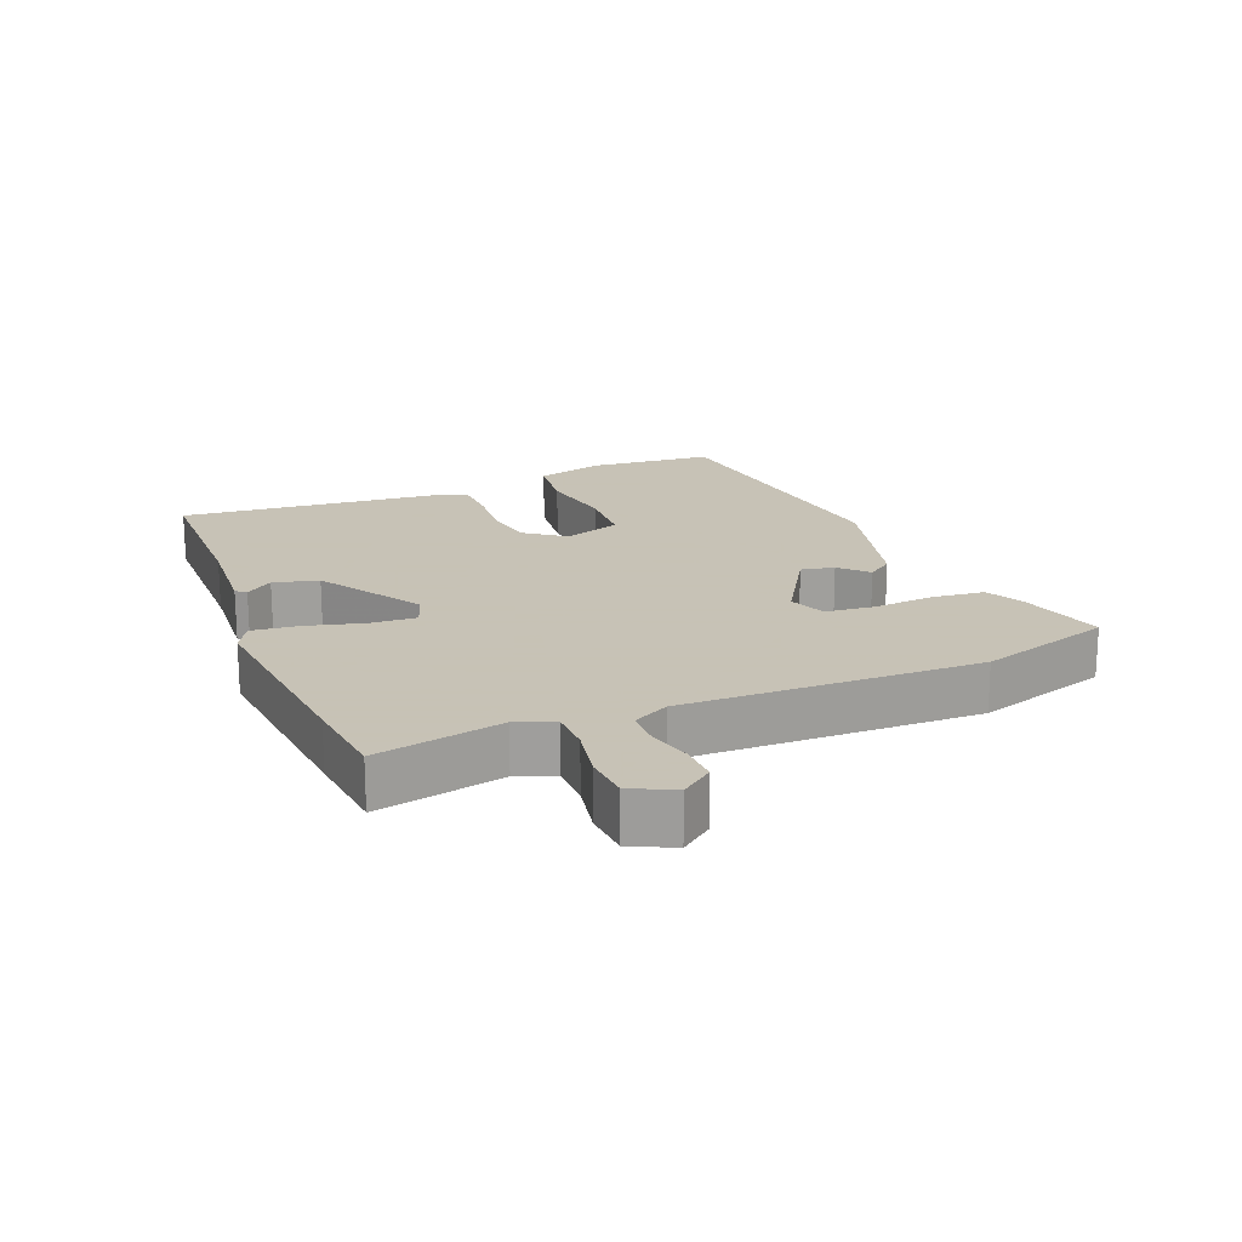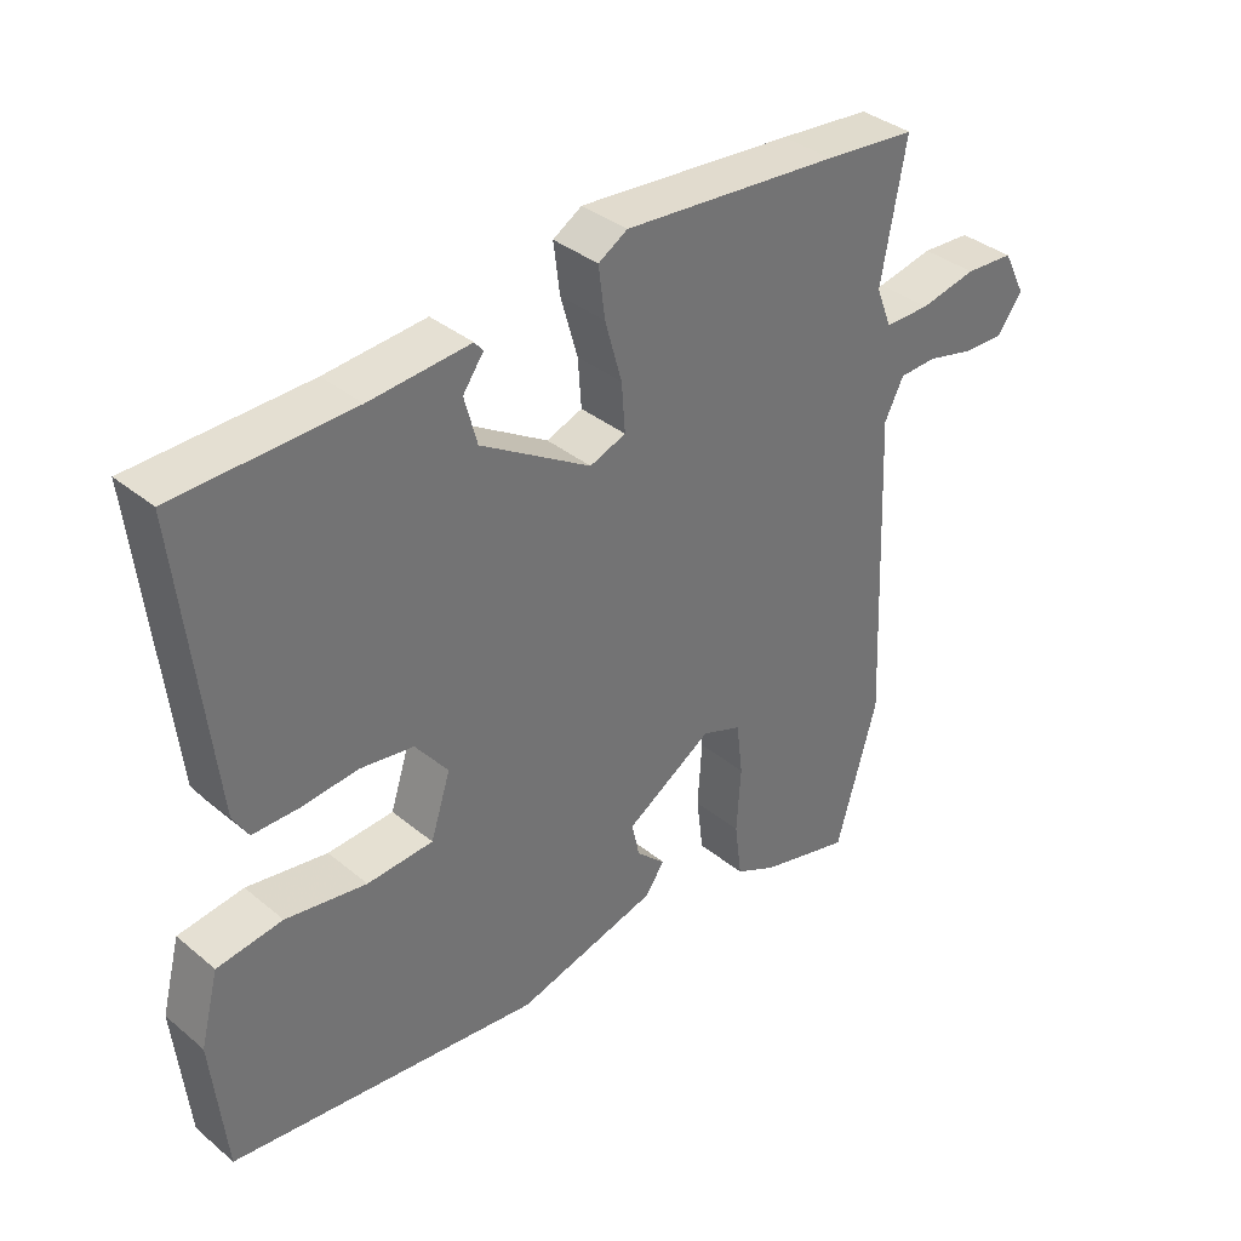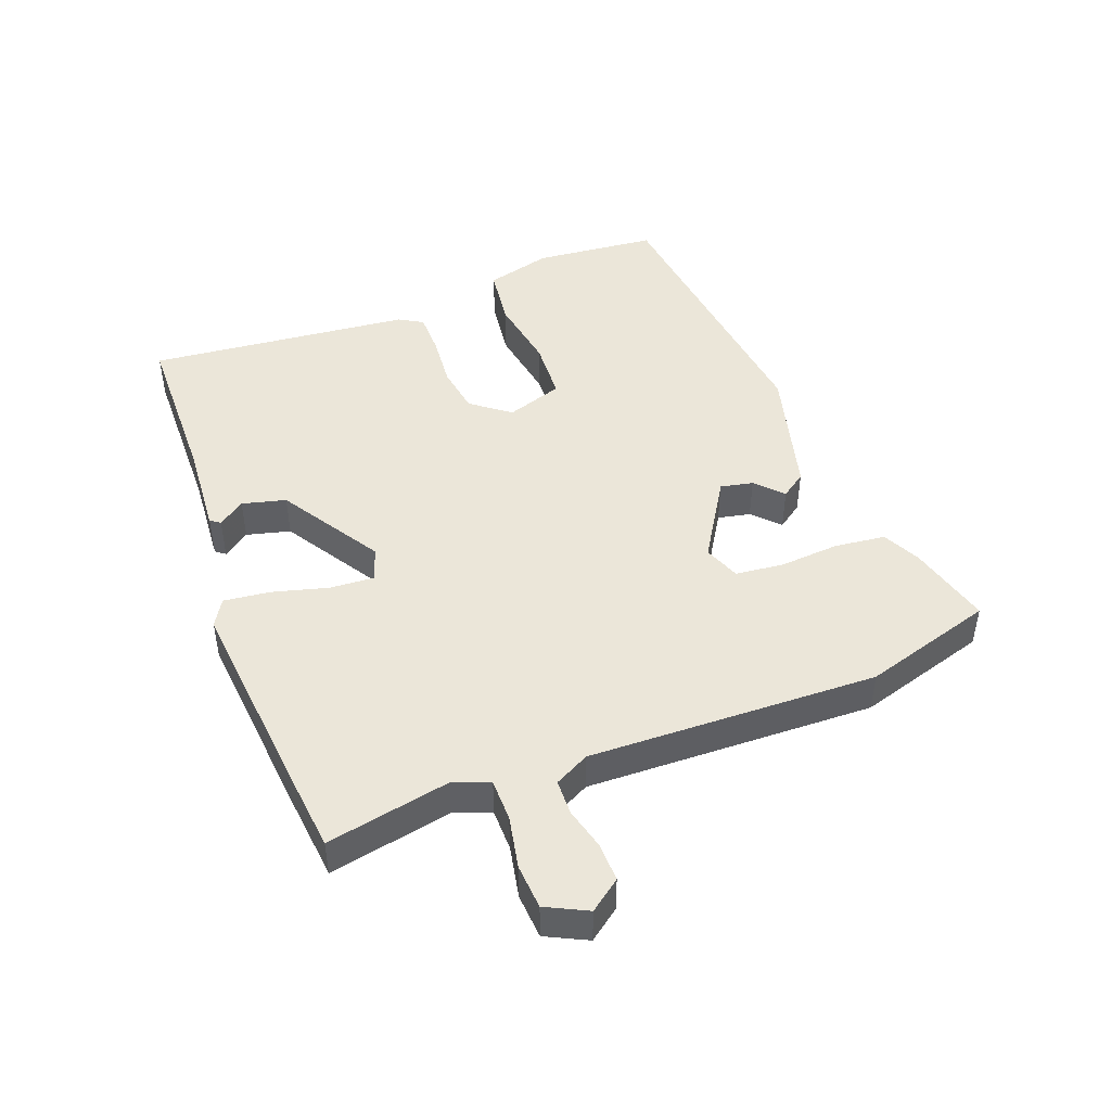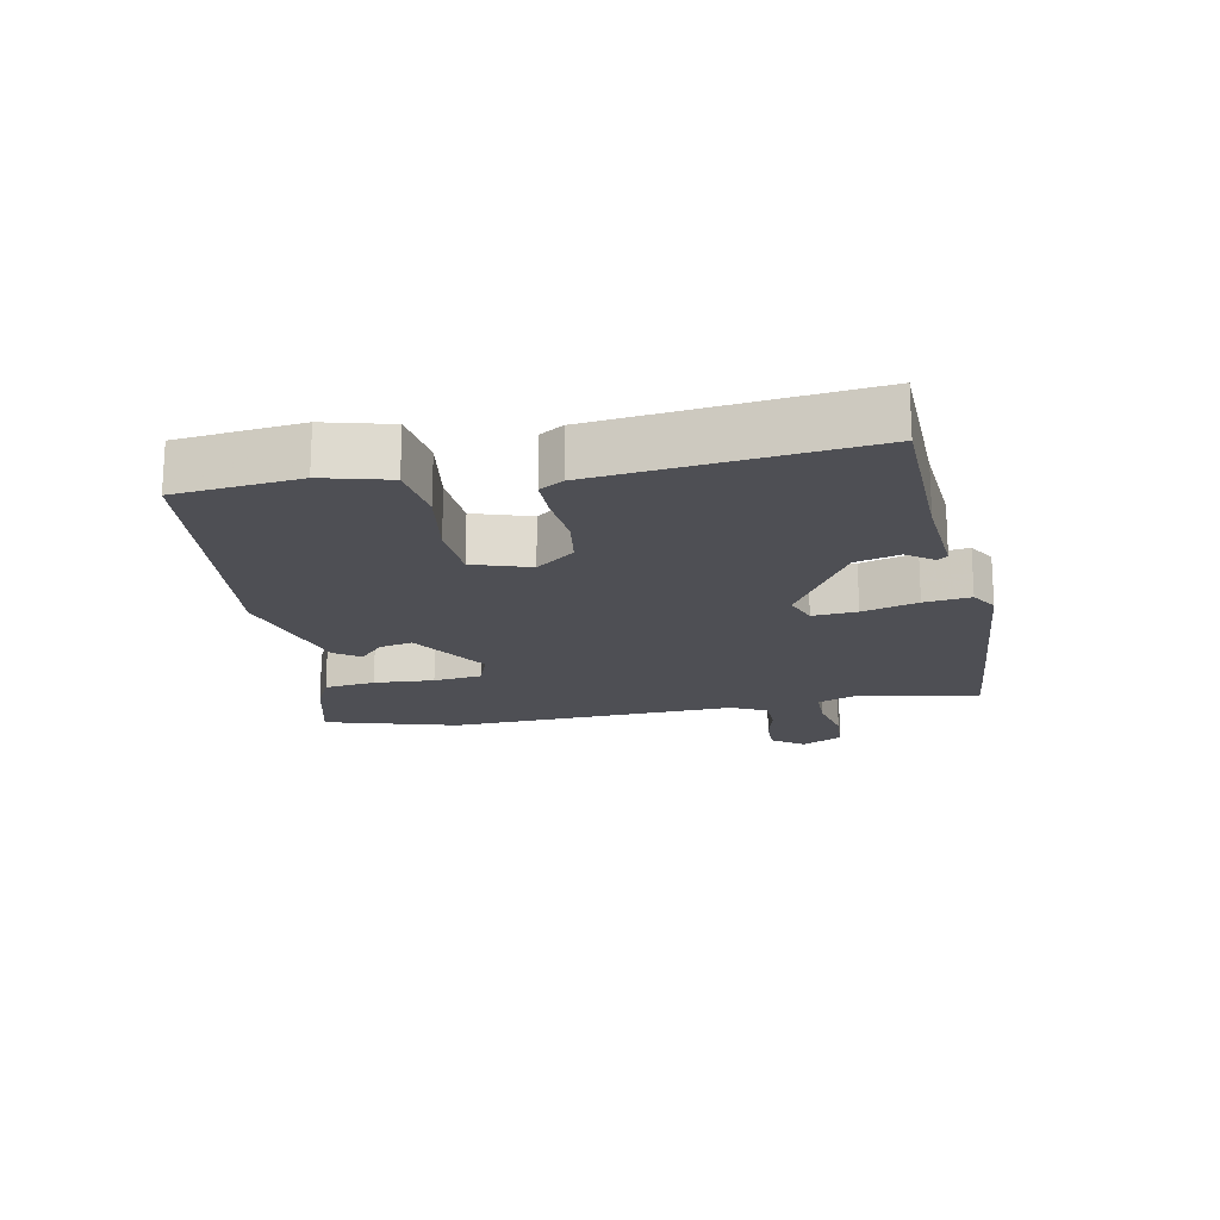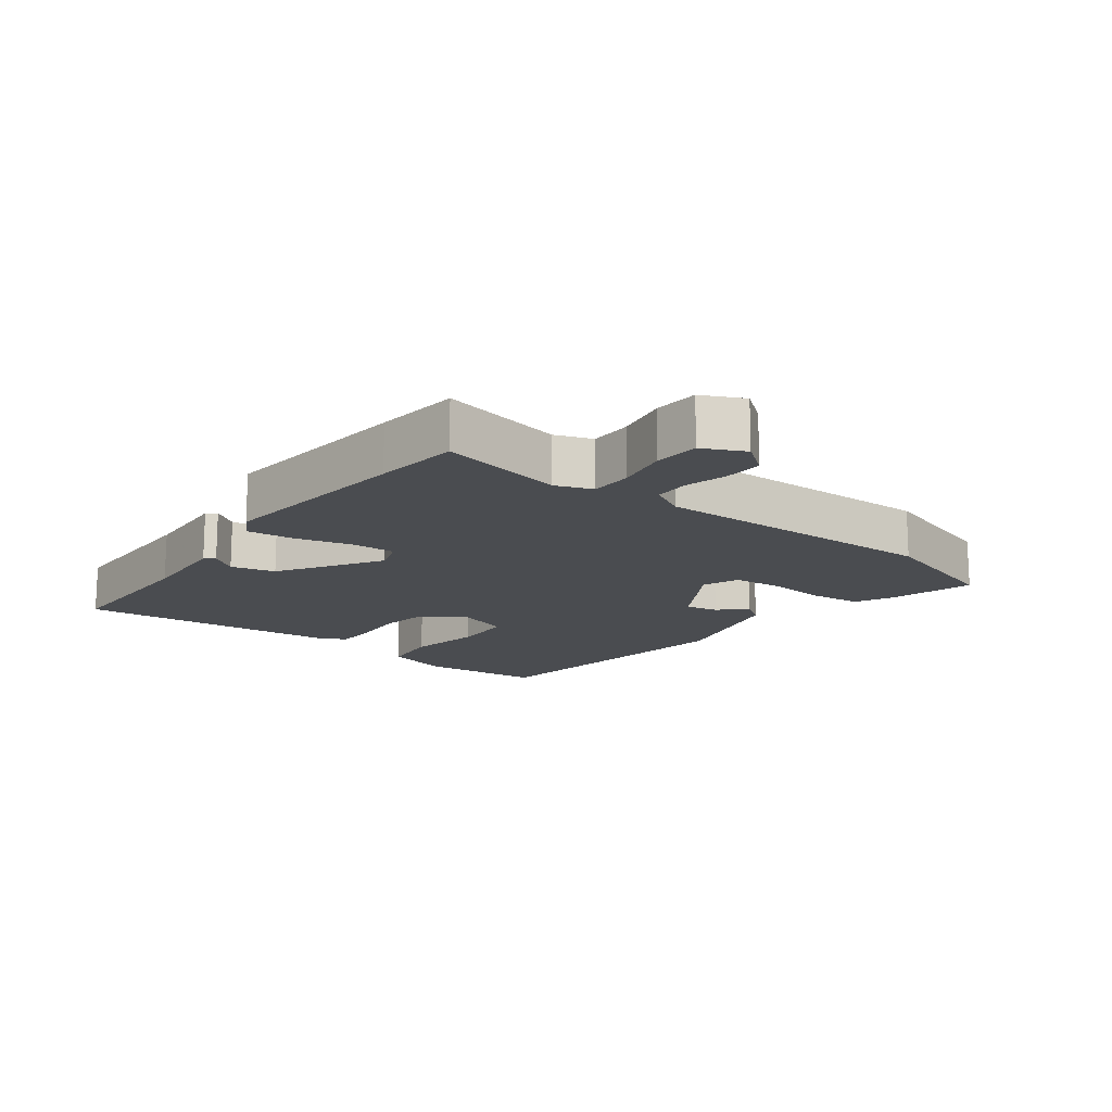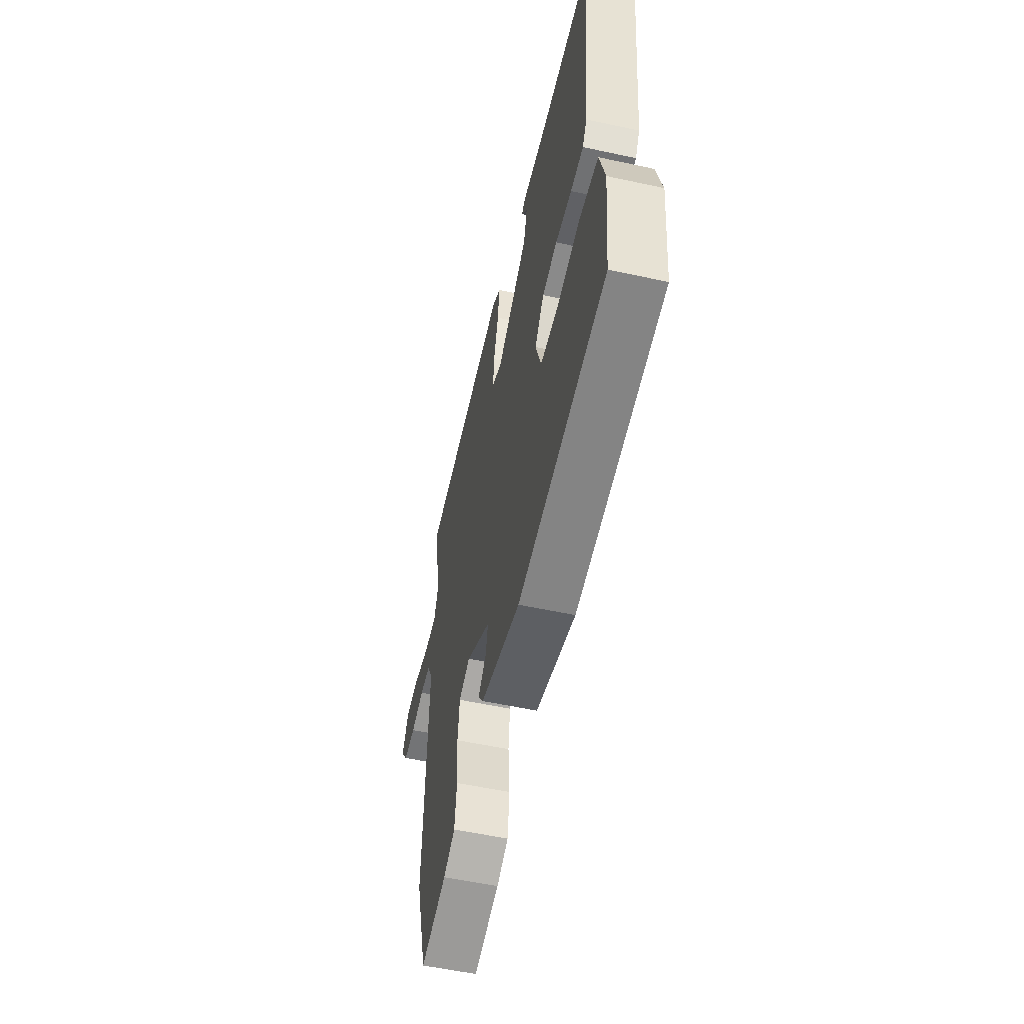
<metadata>
{"format":"obj","ext":"obj","renderer":"f3d","projection":"perspective","resolution":1024,"background":"white","views":[{"elev":19.1,"azim":66.9,"up":"+Y"},{"elev":36.3,"azim":-43.1,"up":"+Z"},{"elev":46.7,"azim":68.6,"up":"+Y"},{"elev":-18.4,"azim":-79.0,"up":"+Y"},{"elev":-15.1,"azim":51.7,"up":"+Y"},{"elev":-55.1,"azim":-102.9,"up":"+Z"}]}
</metadata>
<code>
v -0.499 0.07 -0.417
v -0.519 0.07 -0.228
v -0.493 0.07 -0.127
v -0.401 0.07 -0.114
v -0.287 0.07 -0.132
v -0.194 0.07 -0.126
v -0.166 0.07 -0.039
v -0.212 0.07 0.02
v -0.287 0.07 0.031
v -0.368 0.07 0.023
v -0.432 0.07 0.023
v -0.454 0.07 0.059
v -0.499 0.07 0.464
v -0.25 0.07 0.471
v -0.108 0.07 0.483
v -0.096 0.07 0.468
v -0.125 0.07 0.427
v -0.107 0.07 0.36
v 0.049 0.07 0.265
v 0.1 0.07 0.284
v 0.095 0.07 0.352
v 0.071 0.07 0.437
v 0.062 0.07 0.508
v 0.103 0.07 0.533
v 0.409 0.07 0.508
v 0.539 0.07 0.496
v 0.504 0.07 0.306
v 0.526 0.07 0.25
v 0.59 0.07 0.25
v 0.67 0.07 0.267
v 0.739 0.07 0.263
v 0.771 0.07 0.2
v 0.736 0.07 0.152
v 0.677 0.07 0.153
v 0.612 0.07 0.169
v 0.558 0.07 0.167
v 0.531 0.07 0.113
v 0.549 0.07 -0.33
v 0.491 0.07 -0.532
v 0.362 0.07 -0.499
v 0.304 0.07 -0.471
v 0.294 0.07 -0.393
v 0.3 0.07 -0.301
v 0.291 0.07 -0.227
v 0.235 0.07 -0.206
v 0.113 0.07 -0.283
v 0.124 0.07 -0.333
v 0.165 0.07 -0.371
v 0.138 0.07 -0.41
v -0.061 0.07 -0.465
v -0.499 0 -0.417
v -0.519 0 -0.228
v -0.493 0 -0.127
v -0.401 0 -0.114
v -0.287 0 -0.132
v -0.194 0 -0.126
v -0.166 0 -0.039
v -0.212 0 0.02
v -0.287 0 0.031
v -0.368 0 0.023
v -0.432 0 0.023
v -0.454 0 0.059
v -0.499 0 0.464
v -0.25 0 0.471
v -0.108 0 0.483
v -0.096 0 0.468
v -0.125 0 0.427
v -0.107 0 0.36
v 0.049 0 0.265
v 0.1 0 0.284
v 0.095 0 0.352
v 0.071 0 0.437
v 0.062 0 0.508
v 0.103 0 0.533
v 0.409 0 0.508
v 0.539 0 0.496
v 0.504 0 0.306
v 0.526 0 0.25
v 0.59 0 0.25
v 0.67 0 0.267
v 0.739 0 0.263
v 0.771 0 0.2
v 0.736 0 0.152
v 0.677 0 0.153
v 0.612 0 0.169
v 0.558 0 0.167
v 0.531 0 0.113
v 0.549 0 -0.33
v 0.491 0 -0.532
v 0.362 0 -0.499
v 0.304 0 -0.471
v 0.294 0 -0.393
v 0.3 0 -0.301
v 0.291 0 -0.227
v 0.235 0 -0.206
v 0.113 0 -0.283
v 0.124 0 -0.333
v 0.165 0 -0.371
v 0.138 0 -0.41
v -0.061 0 -0.465
f 3 4 5
f 2 3 5
f 1 2 5
f 50 1 5
f 49 50 5
f 48 49 5
f 47 48 5
f 46 47 5 6
f 45 46 6 7
f 44 45 7 8
f 41 42 43
f 40 41 43
f 39 40 43
f 38 39 43
f 37 38 43
f 36 37 43 44
f 33 34 35
f 32 33 35
f 31 32 35
f 30 31 35
f 29 30 35
f 28 29 35 36
f 36 44 8
f 28 36 8
f 27 28 8
f 25 26 27
f 24 25 27
f 23 24 27
f 22 23 27
f 21 22 27
f 14 15 16 17
f 14 17 18
f 13 14 18
f 12 13 18
f 11 12 18
f 10 11 18
f 9 10 18
f 8 9 18 19
f 20 21 27
f 8 19 20 27
f 55 54 53
f 55 53 52
f 55 52 51
f 55 51 100
f 55 100 99
f 55 99 98
f 55 98 97
f 56 55 97 96
f 57 56 96 95
f 58 57 95 94
f 93 92 91
f 93 91 90
f 93 90 89
f 93 89 88
f 93 88 87
f 94 93 87 86
f 85 84 83
f 85 83 82
f 85 82 81
f 85 81 80
f 85 80 79
f 86 85 79 78
f 58 94 86
f 58 86 78
f 58 78 77
f 77 76 75
f 77 75 74
f 77 74 73
f 77 73 72
f 77 72 71
f 67 66 65 64
f 68 67 64
f 68 64 63
f 68 63 62
f 68 62 61
f 68 61 60
f 68 60 59
f 69 68 59 58
f 77 71 70
f 77 70 69 58
f 1 51 52 2
f 2 52 53 3
f 3 53 54 4
f 4 54 55 5
f 5 55 56 6
f 6 56 57 7
f 7 57 58 8
f 8 58 59 9
f 9 59 60 10
f 10 60 61 11
f 11 61 62 12
f 12 62 63 13
f 13 63 64 14
f 14 64 65 15
f 15 65 66 16
f 16 66 67 17
f 17 67 68 18
f 18 68 69 19
f 19 69 70 20
f 20 70 71 21
f 21 71 72 22
f 22 72 73 23
f 23 73 74 24
f 24 74 75 25
f 25 75 76 26
f 26 76 77 27
f 27 77 78 28
f 28 78 79 29
f 29 79 80 30
f 30 80 81 31
f 31 81 82 32
f 32 82 83 33
f 33 83 84 34
f 34 84 85 35
f 35 85 86 36
f 36 86 87 37
f 37 87 88 38
f 38 88 89 39
f 39 89 90 40
f 40 90 91 41
f 41 91 92 42
f 42 92 93 43
f 43 93 94 44
f 44 94 95 45
f 45 95 96 46
f 46 96 97 47
f 47 97 98 48
f 48 98 99 49
f 49 99 100 50
f 50 100 51 1

</code>
